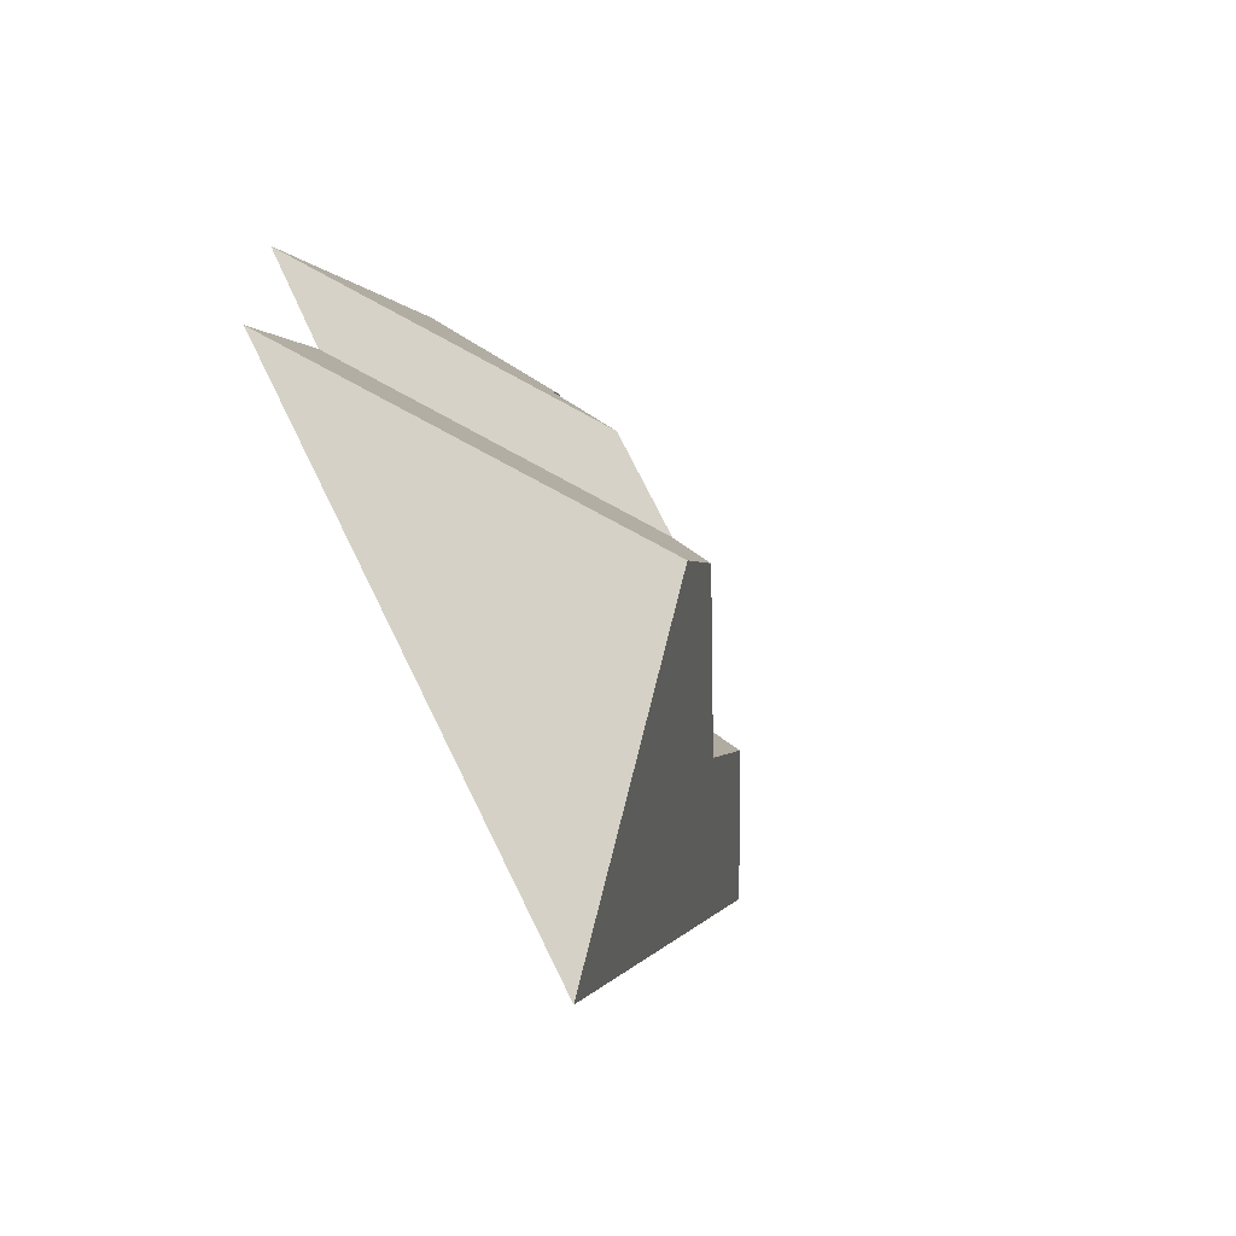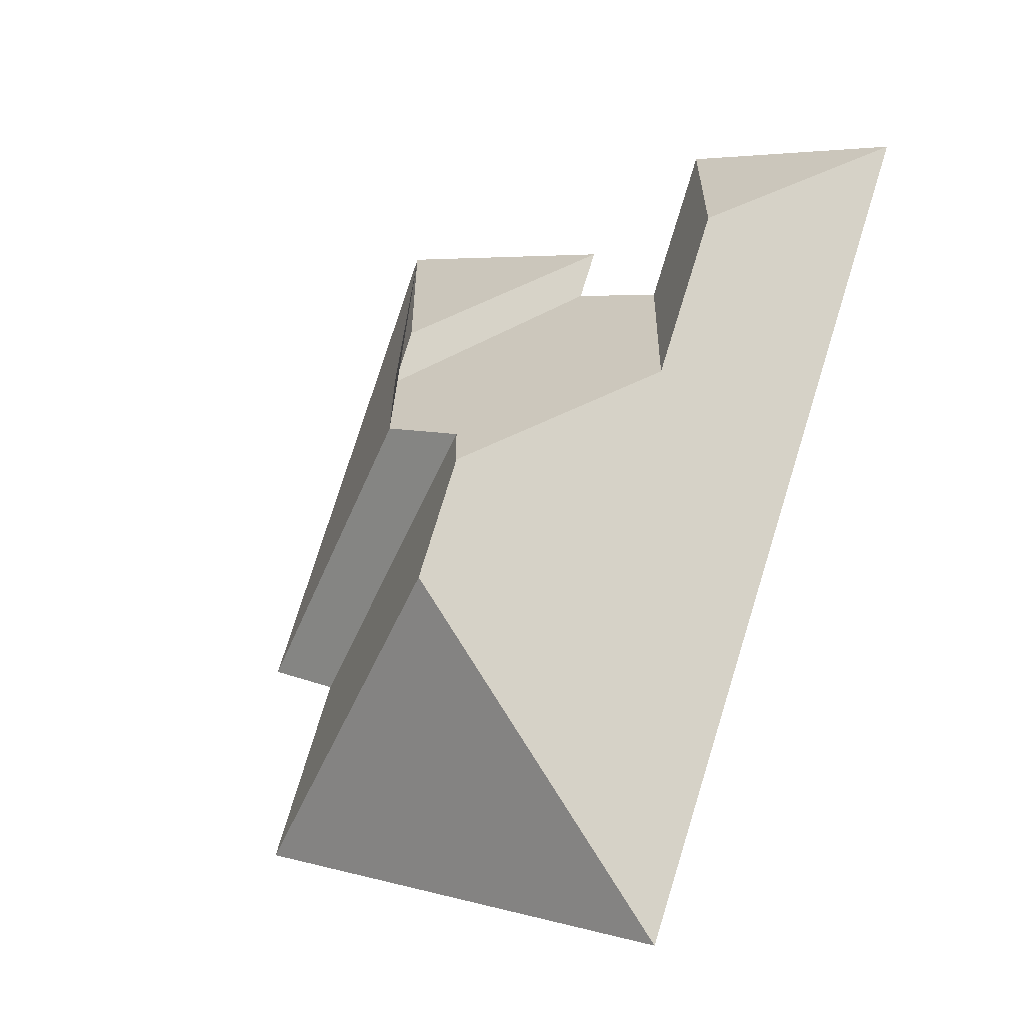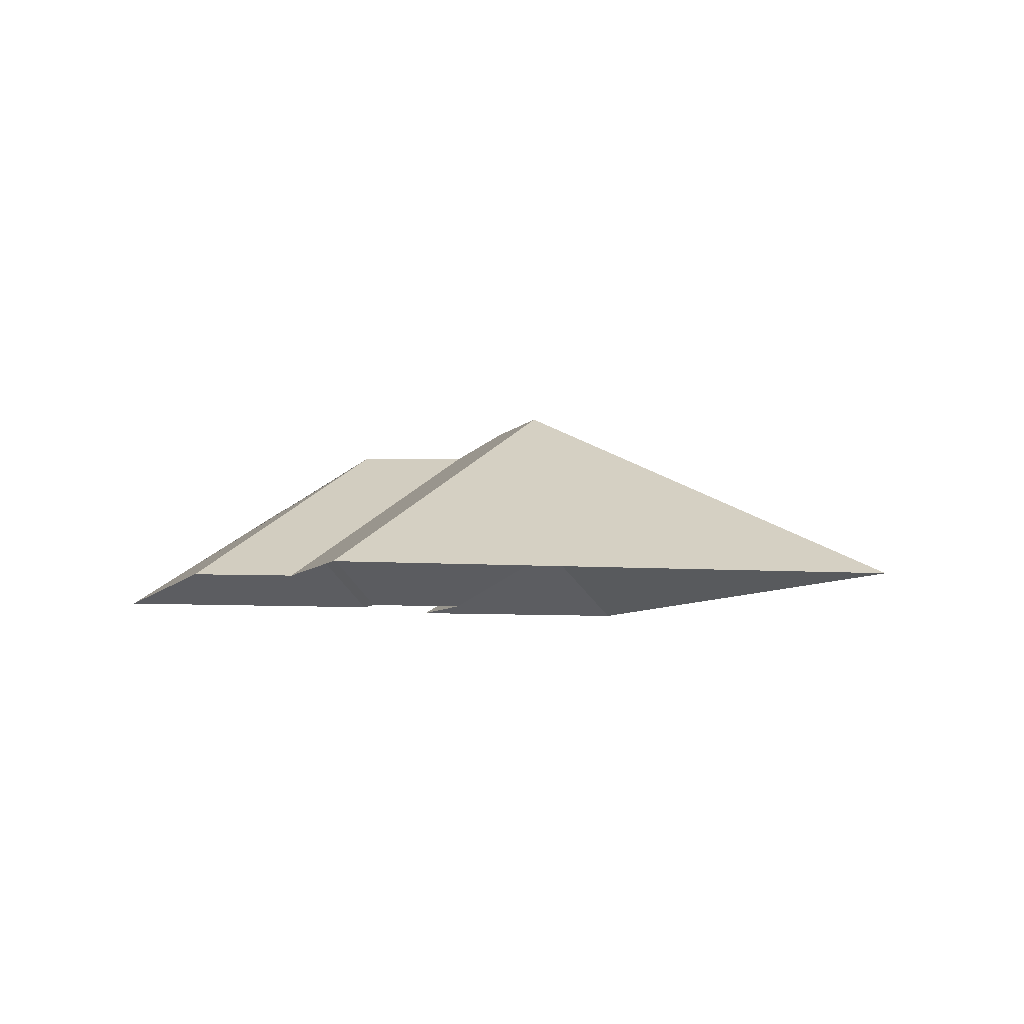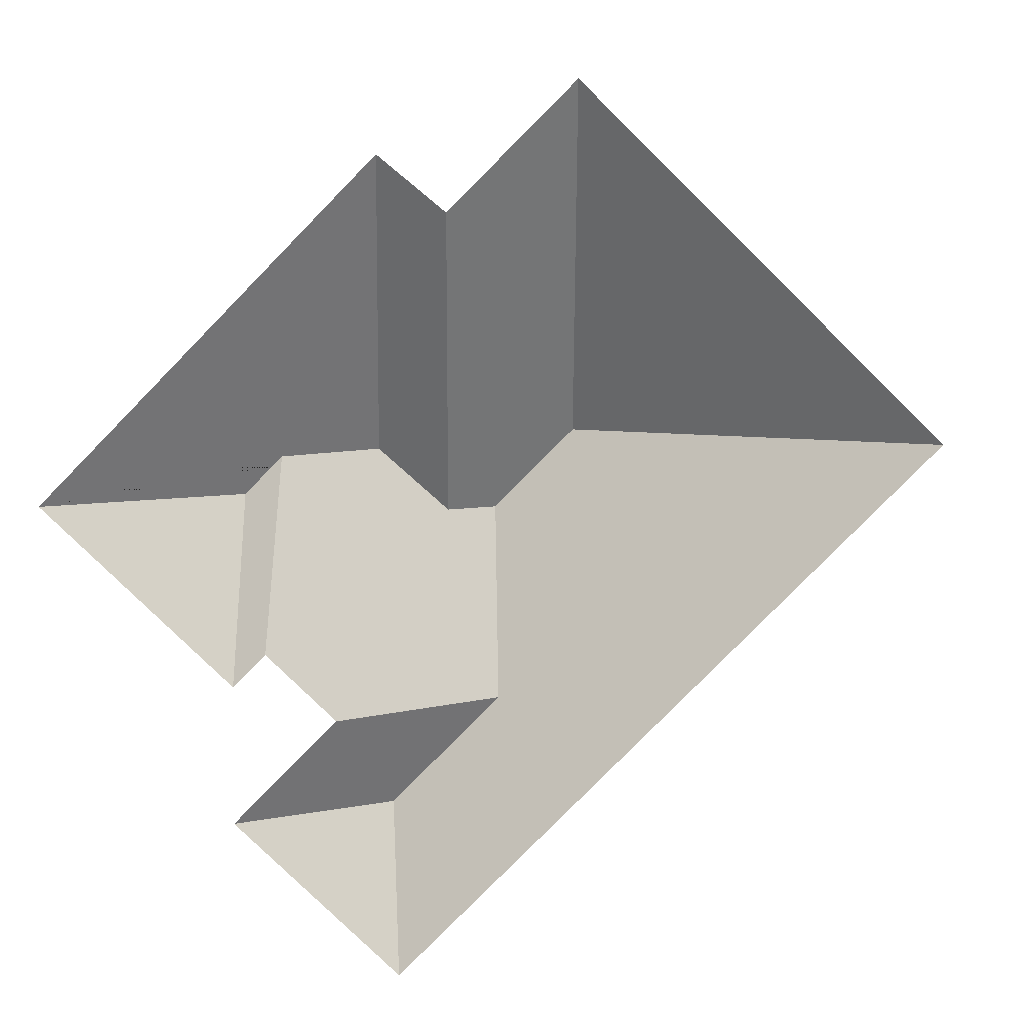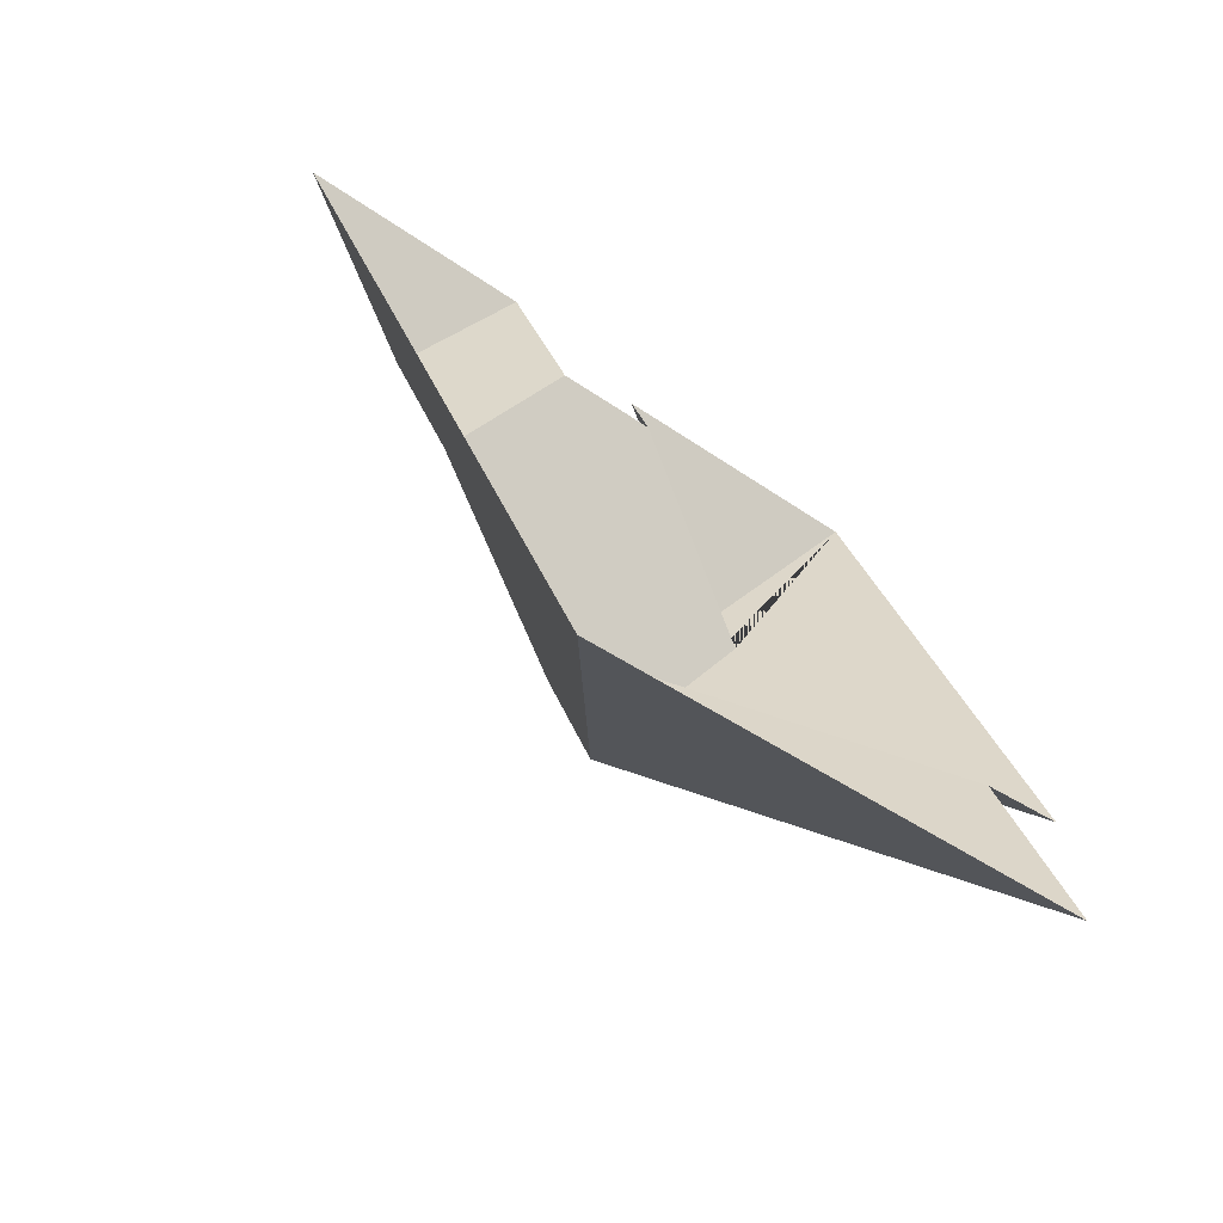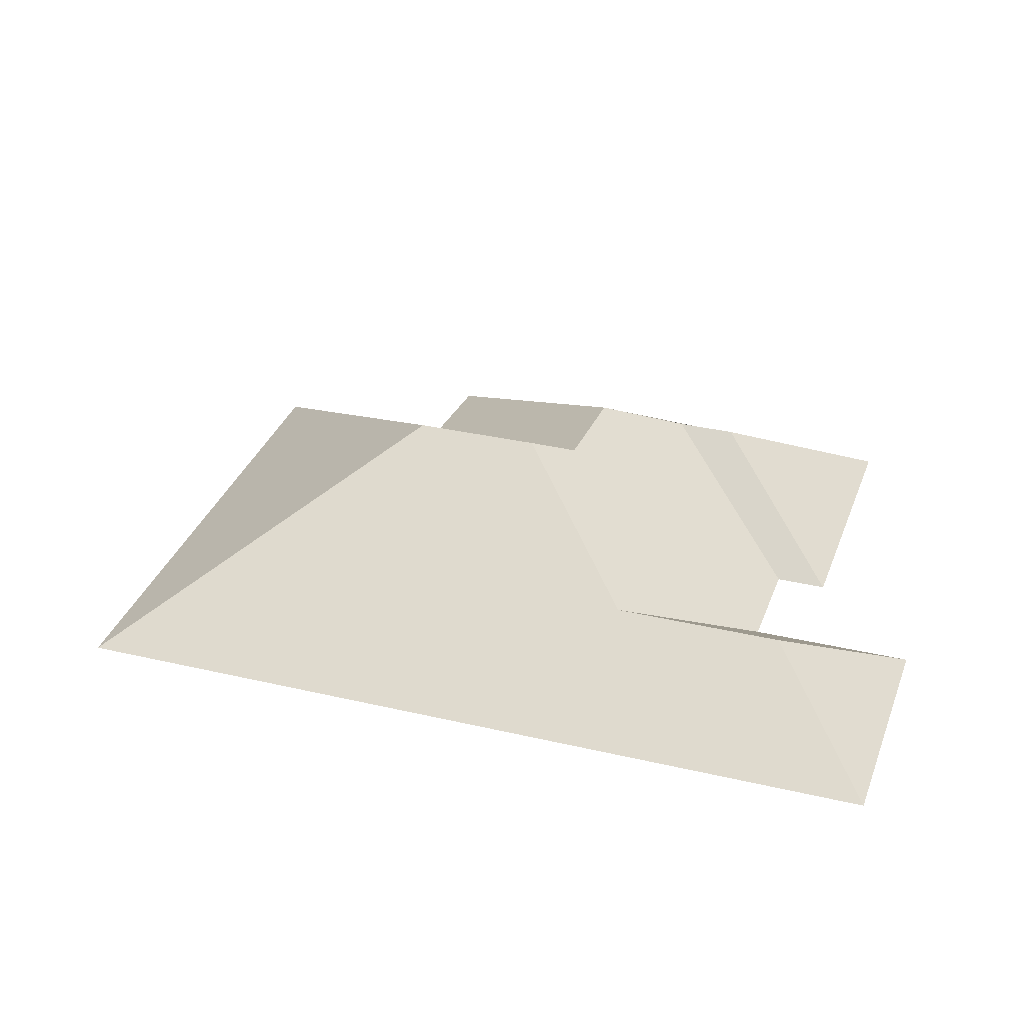
<metadata>
{"format":"obj","ext":"obj","renderer":"f3d","projection":"perspective","resolution":1024,"background":"white","views":[{"elev":-70.4,"azim":118.5,"up":"+Z"},{"elev":-28.8,"azim":-140.7,"up":"+Z"},{"elev":-5.7,"azim":141.2,"up":"+Y"},{"elev":-79.7,"azim":113.1,"up":"+Y"},{"elev":-72.1,"azim":-37.6,"up":"+Z"},{"elev":32.9,"azim":-94.3,"up":"+Y"}]}
</metadata>
<code>
o CG10_500_044067_0040_roof
v 138.5 75 -377.8
v 13.32 75 -75.18
v 77.78 108.1 -98.93
v 103.3 108.1 -160.6
v 104.4 75 -37.5
v 128.8 75 -96.5
v 176.6 145 -190.2
v 195.3 144.8 -236
v 185.1 135.3 -171
v 167.4 75 -80.55
v 159.7 75 -62.13
v 222.6 134.2 -153.7
v 238.3 114.8 -115.7
v 229.4 114.8 -94.22
v 336.5 75 -295.8
v 308.1 75 -225.2
v 340.9 75 -208.2
v 262.8 75 -19.46
v 138.5 0 -377.8
v 13.32 0 -75.18
v 104.4 0 -37.5
v 128.8 0 -96.5
v 167.4 0 -80.55
v 159.7 0 -62.13
v 262.8 0 -19.46
v 340.9 0 -208.2
v 308.1 0 -225.2
v 336.5 0 -295.8
f 2 5 3
f 5 6 4 3
f 6 10 13 12 9 7 4
f 10 11 14 13
f 11 18 14
f 18 17 12 13 14
f 12 9 16 17
f 9 7 8 15 16
f 1 8 15
f 1 2 3 4 7 8

</code>
